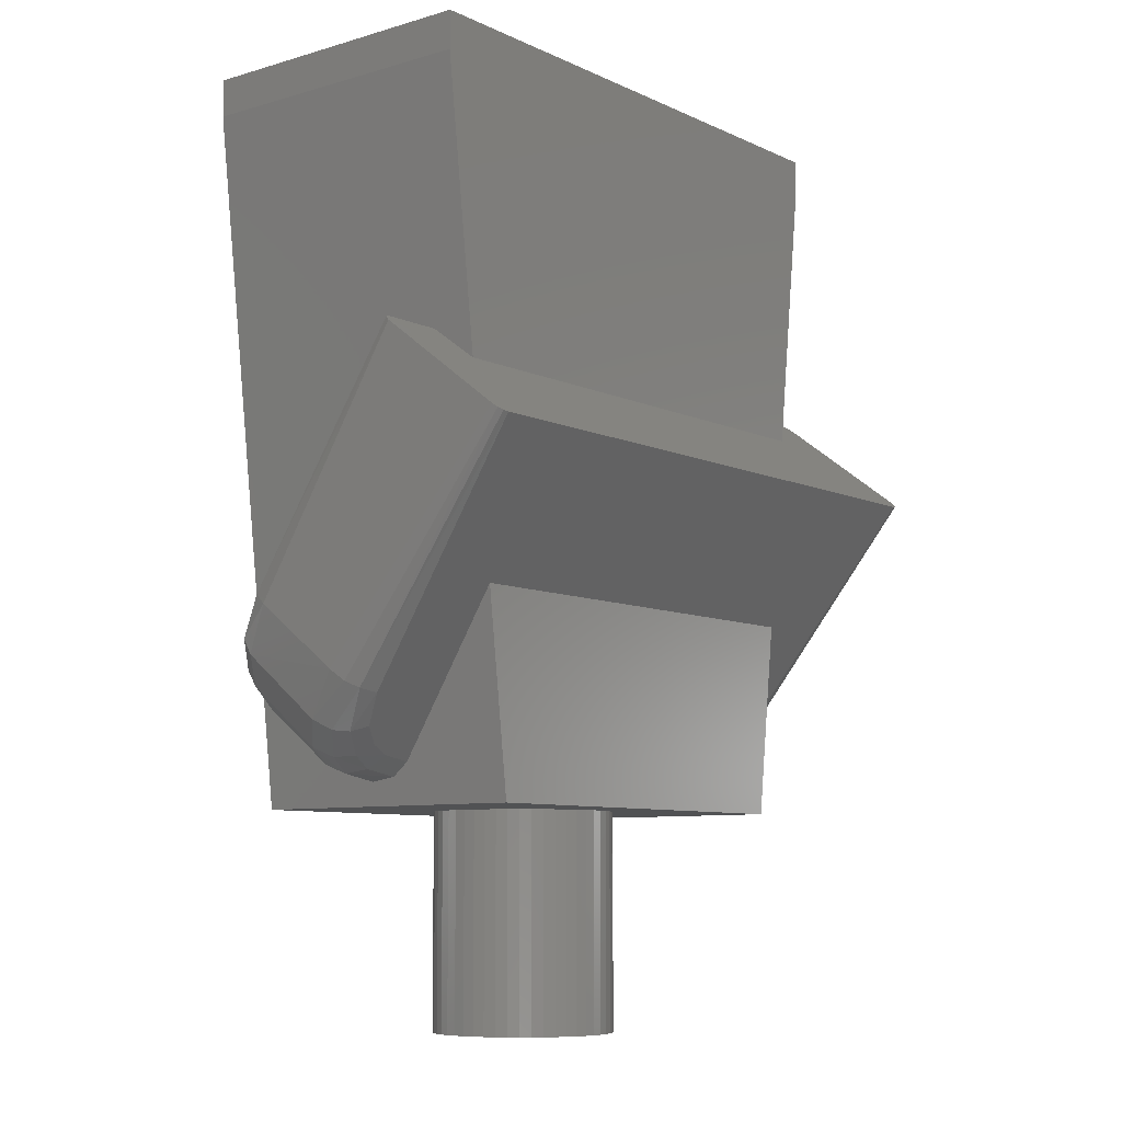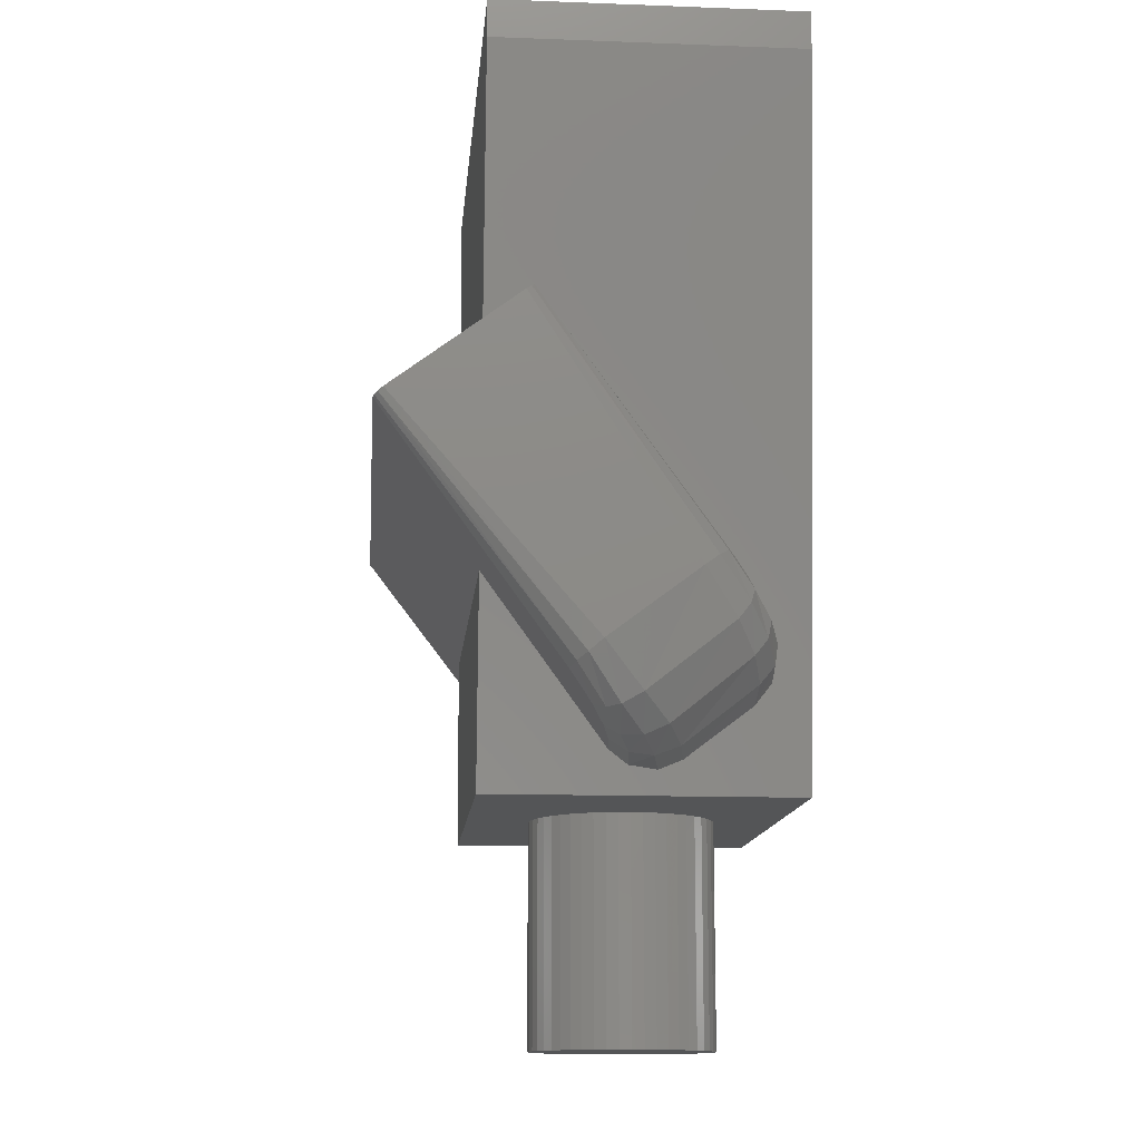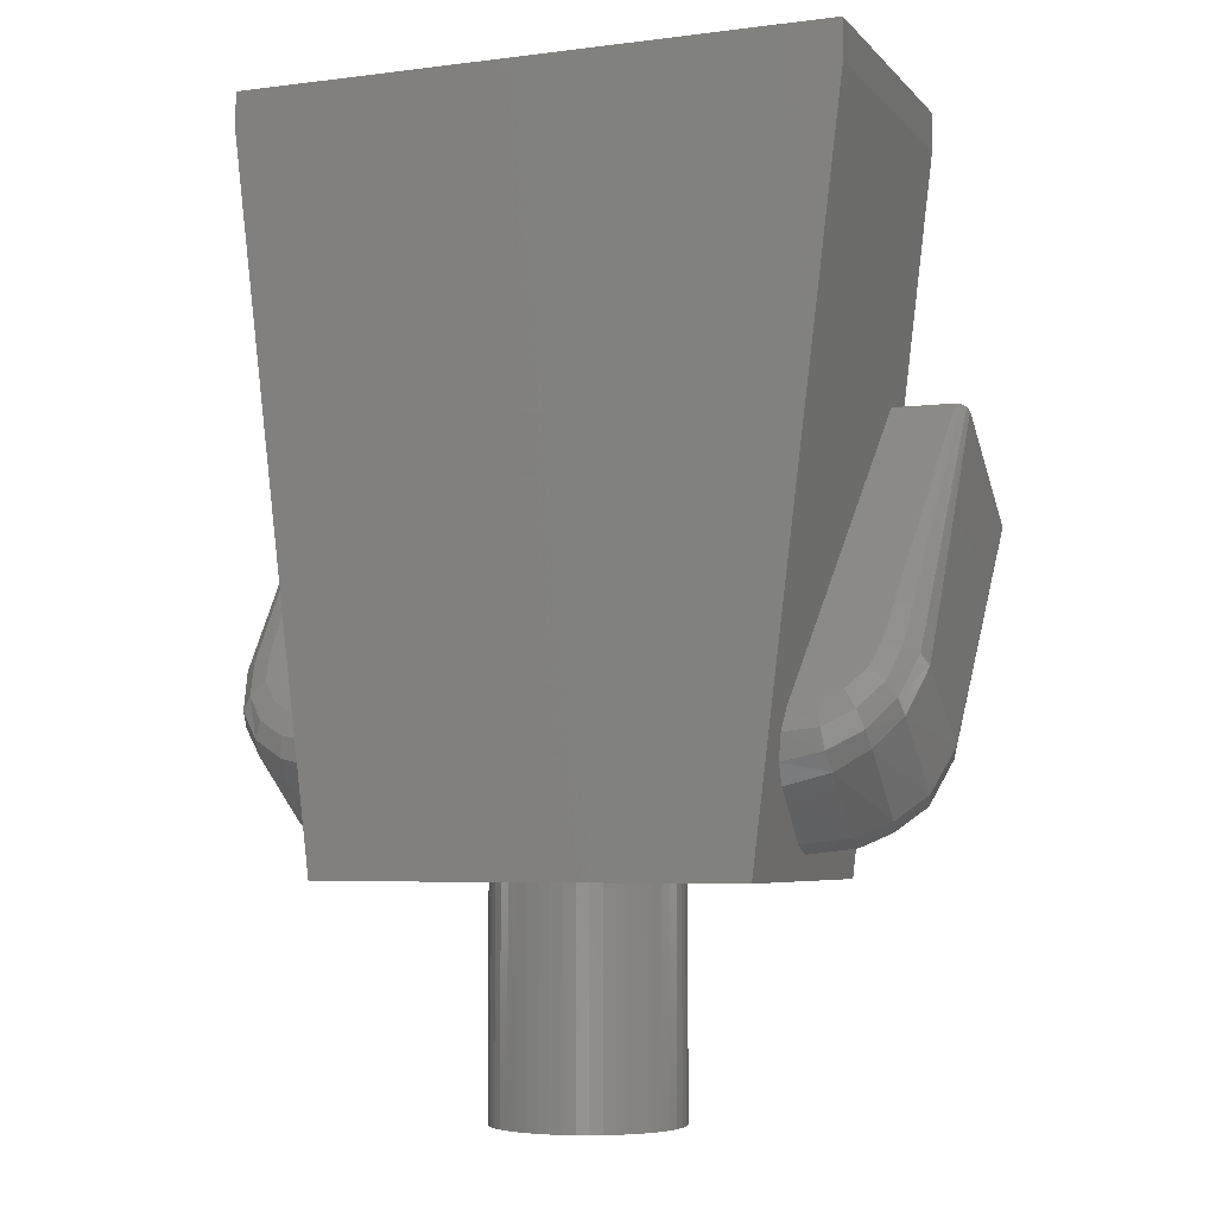
<metadata>
{"format":"stl","ext":"stl","renderer":"f3d","projection":"perspective","resolution":1024,"background":"white","views":[{"elev":-8.1,"azim":128.7,"up":"+Y"},{"elev":-13.0,"azim":-94.9,"up":"+Y"},{"elev":-5.3,"azim":21.5,"up":"+Y"}]}
</metadata>
<code>
# stl→obj: 379 verts, 586 faces
v 0 -5.8 0
v 2.4 -5.8 0
v 2.379 -5.8 0.3132
v 2.318 -5.8 0.6211
v 2.217 -5.8 0.9185
v 2.078 -5.8 1.2
v 1.904 -5.8 1.461
v 1.697 -5.8 1.697
v 1.461 -5.8 1.904
v 1.2 -5.8 2.078
v 0.9185 -5.8 2.217
v 0.6211 -5.8 2.318
v 0.3132 -5.8 2.379
v 0 -5.8 2.4
v -0.3132 -5.8 2.379
v -0.6211 -5.8 2.318
v -0.9185 -5.8 2.217
v -1.2 -5.8 2.078
v -1.461 -5.8 1.904
v -1.697 -5.8 1.697
v -1.904 -5.8 1.461
v -2.078 -5.8 1.2
v -2.217 -5.8 0.9185
v -2.318 -5.8 0.6211
v -2.379 -5.8 0.3132
v -2.4 -5.8 0
v -2.379 -5.8 -0.3132
v -2.318 -5.8 -0.6211
v -2.217 -5.8 -0.9185
v -2.078 -5.8 -1.2
v -1.904 -5.8 -1.461
v -1.697 -5.8 -1.697
v -1.461 -5.8 -1.904
v -1.2 -5.8 -2.078
v -0.9185 -5.8 -2.217
v -0.6211 -5.8 -2.318
v -0.3132 -5.8 -2.379
v 0 -5.8 -2.4
v 0.3132 -5.8 -2.379
v 0.6211 -5.8 -2.318
v 0.9185 -5.8 -2.217
v 1.2 -5.8 -2.078
v 1.461 -5.8 -1.904
v 1.697 -5.8 -1.697
v 1.904 -5.8 -1.461
v 2.078 -5.8 -1.2
v 2.217 -5.8 -0.9185
v 2.318 -5.8 -0.6211
v 2.379 -5.8 -0.3132
v 2.4 0 0
v 2.379 0 0.3132
v 2.318 0 0.6211
v 2.217 0 0.9185
v 2.078 0 1.2
v 1.904 0 1.461
v 1.697 0 1.697
v 1.461 0 1.904
v 1.2 0 2.078
v 0.9185 0 2.217
v 0.6211 0 2.318
v 0.3132 0 2.379
v 0 0 2.4
v -0.3132 0 2.379
v -0.6211 0 2.318
v -0.9185 0 2.217
v -1.2 0 2.078
v -1.461 0 1.904
v -1.697 0 1.697
v -1.904 0 1.461
v -2.078 0 1.2
v -2.217 0 0.9185
v -2.318 0 0.6211
v -2.379 0 0.3132
v -2.4 0 0
v -2.379 0 -0.3132
v -2.318 0 -0.6211
v -2.217 0 -0.9185
v -2.078 0 -1.2
v -1.904 0 -1.461
v -1.697 0 -1.697
v -1.461 0 -1.904
v -1.2 0 -2.078
v -0.9185 0 -2.217
v -0.6211 0 -2.318
v -0.3132 0 -2.379
v 0 0 -2.4
v 0.3132 0 -2.379
v 0.6211 0 -2.318
v 0.9185 0 -2.217
v 1.2 0 -2.078
v 1.461 0 -1.904
v 1.697 0 -1.697
v 1.904 0 -1.461
v 2.078 0 -1.2
v 2.217 0 -0.9185
v 2.318 0 -0.6211
v 2.379 0 -0.3132
v 5.465 0 4
v 7.7 18.2 4
v -7.7 18.2 4
v -5.465 0 4
v -7.7 19.2 4
v 7.7 19.2 4
v -7.7 18.2 -4
v -7.7 19.2 -4
v 7.7 19.2 -4
v 7.7 18.2 -4
v 5.465 0 -4
v -5.465 0 -4
v -5.729 2.148 2.614
v -6.906 2.45 2.556
v -5.57 0.8536 0.9
v -6.824 0.996 0.6948
v -7.742 2.977 2.317
v -7.688 1.376 0.3264
v -8.391 3.71 1.849
v -8.386 2 -0.3284
v -8.765 4.882 1.039
v -8.785 3.134 -1.281
v -6.574 4.035 2.817
v -5.876 3.348 3.13
v -5.95 3.948 2.885
v -6.76 3.452 3.021
v -5.796 2.688 3.034
v -6.831 2.919 2.938
v -7.682 3.393 2.643
v -7.505 3.861 2.754
v -7.198 4.317 2.607
v -8.309 4.121 2.166
v -8.058 4.479 2.288
v -7.669 4.84 2.213
v -8.637 5.156 1.401
v -8.307 5.335 1.656
v -7.846 5.435 1.765
v -6.786 0.7652 0.0704
v -5.554 0.6152 0.3004
v -6.63 0.8668 -0.5124
v -5.564 0.7188 -0.4076
v -6.46 1.194 -0.97
v -5.598 1.081 -0.8852
v -7.546 1.129 -0.2516
v -7.303 1.156 -0.7688
v -7.037 1.412 -1.132
v -8.222 1.727 -0.84
v -7.934 1.696 -1.166
v -7.57 1.828 -1.444
v -8.64 2.843 -1.632
v -8.362 2.68 -1.875
v -7.907 2.585 -2.01
v -6.884 11.55 -2.846
v -8.5 11.55 -2.846
v -8.801 11.37 -3.084
v -8.829 8.904 -6.362
v -8.631 11.53 -2.871
v -8.744 11.47 -2.952
v -8.776 8.81 -6.488
v -6.11 5.25 -4
v -8.529 8.725 -6.6
v -8.669 8.749 -6.568
v 5.57 0.8536 0.9
v 6.824 0.996 0.6948
v 5.729 2.148 2.614
v 6.906 2.45 2.556
v 7.742 2.977 2.317
v 7.688 1.376 0.3264
v 8.386 2 -0.3284
v 8.391 3.71 1.849
v 8.785 3.134 -1.281
v 8.765 4.882 1.039
v 6.76 3.452 3.021
v 5.95 3.948 2.885
v 5.876 3.348 3.13
v 6.574 4.035 2.817
v 6.831 2.919 2.938
v 5.796 2.688 3.034
v 7.682 3.393 2.643
v 7.505 3.861 2.754
v 7.198 4.317 2.607
v 8.309 4.121 2.166
v 8.058 4.479 2.288
v 7.669 4.84 2.213
v 8.637 5.156 1.401
v 8.307 5.335 1.656
v 7.846 5.435 1.765
v 6.786 0.7652 0.0704
v 5.554 0.6152 0.3004
v 6.63 0.8668 -0.5124
v 5.564 0.7188 -0.4076
v 5.598 1.081 -0.8852
v 6.46 1.194 -0.97
v 7.546 1.129 -0.2516
v 7.303 1.156 -0.7688
v 7.037 1.412 -1.132
v 8.222 1.727 -0.84
v 7.934 1.696 -1.166
v 7.57 1.828 -1.444
v 8.64 2.843 -1.632
v 8.362 2.68 -1.875
v 7.907 2.585 -2.01
v 6.884 11.55 -2.846
v 8.5 11.55 -2.846
v 8.829 8.908 -6.358
v 8.801 11.37 -3.084
v 8.631 11.53 -2.871
v 8.744 11.47 -2.952
v 8.776 8.81 -6.488
v 6.11 5.25 -4
v 8.529 8.725 -6.6
v 8.669 8.749 -6.568
v 6.777 10.68 -4
v -6.777 10.68 -4
v -6.4 17.2 -2.87
v 6.4 19.2 -2.87
v -6.4 19.2 -2.87
v 6.4 17.2 -2.87
v -6.4 17.2 2.87
v -6.4 19.2 2.87
v 6.4 17.2 2.87
v 6.4 19.2 2.87
v 6.2 12 2.87
v 6.2 12 -2.87
v -6.2 12 -2.87
v -6.2 12 2.87
v -5.6 12 -2.87
v -4.478 1.6 -2.87
v 4.477 1.6 -2.87
v 5.6 12 -2.87
v -5.6 12 2.87
v 5.6 12 2.87
v 4.477 1.6 2.87
v -4.478 1.6 2.87
v 6 12 1.2
v 5.6 12 1.2
v 6 12 -1.2
v 5.6 12 -1.2
v -6 12 -1.2
v -5.6 12 -1.2
v -6 12 1.2
v -5.6 12 1.2
v 4.478 1.6 -2.87
v 4.478 1.6 -1.2
v 4.477 1.6 -1.2
v 4.808 1.6 -1.2
v 4.808 1.6 1.2
v 4.477 1.6 1.2
v 4.478 1.6 2.87
v 4.478 1.6 1.2
v -4.478 1.6 1.2
v -4.808 1.6 1.2
v -4.808 1.6 -1.2
v -4.478 1.6 -1.2
v -4.477 1.6 1.2
v -4.477 1.6 2.87
v -4.477 1.6 -1.2
v -4.477 1.6 -2.87
v 3.6 19.12 2.4
v 4.4 19.12 2.4
v 4.4 1.6 2.4
v 3.6 1.6 2.4
v 3.6 19.12 2.87
v 4.4 19.12 2.87
v 3.6 1.6 2.87
v 4.4 1.6 2.87
v -4.4 19.12 2.4
v -3.6 19.12 2.4
v -3.6 1.6 2.4
v -4.4 1.6 2.4
v -4.4 19.12 2.87
v -3.6 19.12 2.87
v -4.4 1.6 2.87
v -3.6 1.6 2.87
v 3.6 19.12 -2.4
v 4.4 1.6 -2.4
v 4.4 19.12 -2.4
v 3.6 1.6 -2.4
v 4.4 19.12 -2.87
v 3.6 19.12 -2.87
v 3.6 1.6 -2.87
v 4.4 1.6 -2.87
v -4.4 19.12 -2.4
v -3.6 1.6 -2.4
v -3.6 19.12 -2.4
v -4.4 1.6 -2.4
v -3.6 19.12 -2.87
v -4.4 19.12 -2.87
v -4.4 1.6 -2.87
v -3.6 1.6 -2.87
v 1.615 14.6 -0.4
v 0.615 14.6 -0.4
v 0.615 14.6 0.4
v 1.615 14.6 0.4
v 2.753 19.12 2.87
v 2.753 19.12 2.62
v 1.823 19.12 2.62
v 1.823 19.12 2.87
v 2.208 19.12 1.792
v 1.156 19.12 2.002
v 1.601 1.6 -1.384
v 1.601 1.6 1.384
v 1.6 19.01 1.384
v 1.6 17.7 0.4
v 1.6 18.52 0.8768
v 0.6148 1.6 -0.8588
v 0.6148 1.6 0.8588
v 0.6148 17.7 0.4
v 0.6148 18.52 0.8768
v 0.808 19.02 1.552
v 0.8084 1.6 1.554
v 1.277 1.6 2.103
v 2.768 1.6 2.62
v 2.222 1.6 1.792
v 2.768 1.6 2.87
v 1.823 1.6 2.62
v 1.823 1.6 2.87
v 1.823 19.12 -2.87
v 1.823 19.12 -2.62
v 2.753 19.12 -2.62
v 2.753 19.12 -2.87
v 1.156 19.12 -2.002
v 2.208 19.12 -1.792
v 1.6 19.01 -1.384
v 1.6 17.7 -0.4
v 1.6 18.52 -0.8768
v 0.6148 17.7 -0.4
v 0.6148 18.52 -0.8768
v 0.808 19.02 -1.552
v 0.8084 1.6 -1.554
v 1.277 1.6 -2.103
v 2.222 1.6 -1.792
v 2.768 1.6 -2.62
v 2.768 1.6 -2.87
v 1.823 1.6 -2.62
v 1.823 1.6 -2.87
v -1.615 14.6 -0.4
v -1.615 14.6 0.4
v -0.6152 14.6 0.4
v -0.6152 14.6 -0.4
v -1.823 19.12 2.87
v -1.823 19.12 2.62
v -2.753 19.12 2.62
v -2.753 19.12 2.87
v -1.156 19.12 2.002
v -2.208 19.12 1.792
v -1.601 1.6 -1.384
v -1.601 1.6 1.384
v -1.6 19.01 1.384
v -1.6 18.52 0.8768
v -1.6 17.7 0.4
v -0.6152 1.6 0.8588
v -0.6152 1.6 -0.8588
v -0.6152 17.7 0.4
v -0.6152 18.52 0.8768
v -0.808 19.02 1.552
v -0.8084 1.6 1.554
v -1.277 1.6 2.103
v -2.222 1.6 1.792
v -2.768 1.6 2.62
v -2.768 1.6 2.87
v -1.823 1.6 2.62
v -1.823 1.6 2.87
v -2.753 19.12 -2.87
v -2.753 19.12 -2.62
v -1.823 19.12 -2.62
v -1.823 19.12 -2.87
v -1.156 19.12 -2.002
v -2.208 19.12 -1.792
v -1.6 19.01 -1.384
v -1.6 17.7 -0.4
v -1.6 18.52 -0.8768
v -0.6152 17.7 -0.4
v -0.6152 18.52 -0.8768
v -0.808 19.02 -1.552
v -0.8084 1.6 -1.554
v -1.277 1.6 -2.103
v -2.768 1.6 -2.62
v -2.222 1.6 -1.792
v -2.768 1.6 -2.87
v -1.823 1.6 -2.62
v -1.823 1.6 -2.87
f 1 2 3
f 1 3 4
f 1 4 5
f 1 5 6
f 1 6 7
f 1 7 8
f 1 8 9
f 1 9 10
f 1 10 11
f 1 11 12
f 1 12 13
f 1 13 14
f 1 14 15
f 1 15 16
f 1 16 17
f 1 17 18
f 1 18 19
f 1 19 20
f 1 20 21
f 1 21 22
f 1 22 23
f 1 23 24
f 1 24 25
f 1 25 26
f 1 26 27
f 1 27 28
f 1 28 29
f 1 29 30
f 1 30 31
f 1 31 32
f 1 32 33
f 1 33 34
f 1 34 35
f 1 35 36
f 1 36 37
f 1 37 38
f 1 38 39
f 1 39 40
f 1 40 41
f 1 41 42
f 1 42 43
f 1 43 44
f 1 44 45
f 1 45 46
f 1 46 47
f 1 47 48
f 1 48 49
f 1 49 2
f 3 2 50
f 50 51 3
f 4 3 51
f 51 52 4
f 5 4 52
f 52 53 5
f 6 5 53
f 53 54 6
f 7 6 54
f 54 55 7
f 8 7 55
f 55 56 8
f 9 8 56
f 56 57 9
f 10 9 57
f 57 58 10
f 11 10 58
f 58 59 11
f 12 11 59
f 59 60 12
f 13 12 60
f 60 61 13
f 14 13 61
f 61 62 14
f 15 14 62
f 62 63 15
f 16 15 63
f 63 64 16
f 17 16 64
f 64 65 17
f 18 17 65
f 65 66 18
f 19 18 66
f 66 67 19
f 20 19 67
f 67 68 20
f 21 20 68
f 68 69 21
f 22 21 69
f 69 70 22
f 23 22 70
f 70 71 23
f 24 23 71
f 71 72 24
f 25 24 72
f 72 73 25
f 26 25 73
f 73 74 26
f 27 26 74
f 74 75 27
f 28 27 75
f 75 76 28
f 29 28 76
f 76 77 29
f 30 29 77
f 77 78 30
f 31 30 78
f 78 79 31
f 32 31 79
f 79 80 32
f 33 32 80
f 80 81 33
f 34 33 81
f 81 82 34
f 35 34 82
f 82 83 35
f 36 35 83
f 83 84 36
f 37 36 84
f 84 85 37
f 38 37 85
f 85 86 38
f 39 38 86
f 86 87 39
f 40 39 87
f 87 88 40
f 41 40 88
f 88 89 41
f 42 41 89
f 89 90 42
f 43 42 90
f 90 91 43
f 44 43 91
f 91 92 44
f 45 44 92
f 92 93 45
f 46 45 93
f 93 94 46
f 47 46 94
f 94 95 47
f 48 47 95
f 95 96 48
f 49 48 96
f 96 97 49
f 2 49 97
f 97 50 2
f 98 99 100
f 100 101 98
f 102 100 99
f 99 103 102
f 104 100 102
f 102 105 104
f 106 103 99
f 99 107 106
f 107 99 98
f 98 108 107
f 104 109 101
f 101 100 104
f 101 109 108
f 108 98 101
f 110 111 112
f 112 111 113
f 111 114 113
f 113 114 115
f 114 116 115
f 115 116 117
f 118 119 117
f 117 116 118
f 120 121 122
f 120 123 121
f 123 124 121
f 123 125 124
f 110 125 111
f 110 124 125
f 126 114 111
f 111 125 126
f 127 126 125
f 123 127 125
f 123 120 128
f 127 123 128
f 114 126 129
f 116 114 129
f 126 127 130
f 129 126 130
f 131 130 127
f 127 128 131
f 129 132 116
f 116 132 118
f 130 133 129
f 129 133 132
f 133 130 134
f 134 130 131
f 135 136 113
f 113 136 112
f 137 138 135
f 135 138 136
f 137 139 140
f 140 138 137
f 135 115 141
f 135 113 115
f 137 141 142
f 137 135 141
f 139 142 143
f 139 137 142
f 117 141 115
f 117 144 141
f 142 144 145
f 142 141 144
f 143 145 146
f 143 142 145
f 144 119 147
f 144 117 119
f 145 147 148
f 145 144 147
f 146 148 149
f 146 145 148
f 120 122 150
f 150 128 120
f 131 128 150
f 150 134 131
f 134 150 151
f 118 152 153
f 153 119 118
f 151 133 134
f 151 154 133
f 132 154 155
f 132 133 154
f 152 132 155
f 152 118 132
f 153 147 119
f 153 156 147
f 157 149 158
f 157 140 139
f 139 143 157
f 157 143 146
f 146 149 157
f 149 148 158
f 158 148 159
f 147 156 148
f 148 156 159
f 160 161 162
f 162 161 163
f 164 163 165
f 165 163 161
f 165 166 164
f 164 166 167
f 167 166 168
f 168 169 167
f 170 171 172
f 170 173 171
f 174 172 175
f 174 170 172
f 175 163 174
f 175 162 163
f 164 176 174
f 174 163 164
f 176 177 170
f 174 176 170
f 173 170 177
f 178 173 177
f 176 164 167
f 179 176 167
f 177 176 179
f 180 177 179
f 180 181 178
f 178 177 180
f 167 169 179
f 179 169 182
f 179 182 180
f 180 182 183
f 184 181 183
f 183 181 180
f 185 161 186
f 186 161 160
f 187 185 188
f 188 185 186
f 189 190 187
f 187 188 189
f 165 185 191
f 165 161 185
f 191 187 192
f 191 185 187
f 192 190 193
f 192 187 190
f 165 194 166
f 165 191 194
f 195 191 192
f 195 194 191
f 196 192 193
f 196 195 192
f 197 166 194
f 197 168 166
f 198 194 195
f 198 197 194
f 199 195 196
f 199 198 195
f 200 171 173
f 173 178 200
f 200 178 181
f 181 184 200
f 200 184 201
f 202 203 169
f 169 168 202
f 183 201 184
f 183 204 201
f 182 204 183
f 182 205 204
f 182 203 205
f 182 169 203
f 197 206 202
f 202 168 197
f 207 208 199
f 190 189 207
f 207 193 190
f 196 193 207
f 207 199 196
f 208 198 199
f 208 209 198
f 206 198 209
f 206 197 198
f 201 204 205
f 205 203 201
f 200 201 203
f 203 210 200
f 210 202 206
f 210 203 202
f 209 210 206
f 209 208 210
f 211 158 159
f 211 159 156
f 153 211 156
f 154 151 153
f 153 155 154
f 211 153 151
f 151 150 211
f 153 152 155
f 212 213 214
f 213 212 215
f 216 214 217
f 214 216 212
f 218 217 219
f 217 218 216
f 215 219 213
f 219 215 218
f 220 218 215
f 215 221 220
f 222 212 216
f 216 223 222
f 224 225 226
f 226 227 224
f 227 221 215
f 224 212 222
f 215 212 224
f 224 227 215
f 228 223 216
f 229 218 220
f 216 218 229
f 229 228 216
f 229 230 231
f 231 228 229
f 219 103 106
f 106 213 219
f 103 219 217
f 217 102 103
f 105 102 217
f 217 214 105
f 106 105 214
f 214 213 106
f 232 233 229
f 229 220 232
f 234 232 220
f 220 221 234
f 234 221 227
f 227 235 234
f 236 237 224
f 224 222 236
f 238 236 222
f 222 223 238
f 238 223 228
f 228 239 238
f 235 227 240
f 240 241 235
f 234 235 242
f 242 243 234
f 244 232 234
f 234 243 244
f 244 245 233
f 233 232 244
f 246 229 233
f 233 247 246
f 228 231 248
f 248 239 228
f 238 239 248
f 248 249 238
f 250 236 238
f 238 249 250
f 250 251 237
f 237 236 250
f 225 224 237
f 237 251 225
f 245 252 253
f 253 230 245
f 254 242 226
f 226 255 254
f 250 249 248
f 248 251 250
f 241 247 244
f 244 243 241
f 242 251 248
f 248 245 242
f 256 257 258
f 258 259 256
f 256 260 261
f 261 257 256
f 259 262 260
f 260 256 259
f 257 261 263
f 263 258 257
f 264 265 266
f 266 267 264
f 264 268 269
f 269 265 264
f 267 270 268
f 268 264 267
f 265 269 271
f 271 266 265
f 272 273 274
f 273 272 275
f 272 276 277
f 276 272 274
f 275 277 278
f 277 275 272
f 274 279 276
f 279 274 273
f 280 281 282
f 281 280 283
f 280 284 285
f 284 280 282
f 283 285 286
f 285 283 280
f 282 287 284
f 287 282 281
f 288 289 290
f 290 291 288
f 292 293 294
f 294 295 292
f 293 296 297
f 297 294 293
f 298 288 291
f 291 299 298
f 300 299 291
f 301 302 300
f 300 291 301
f 303 304 290
f 290 289 303
f 305 290 304
f 304 306 305
f 301 305 306
f 306 302 301
f 300 306 307
f 306 300 302
f 300 307 297
f 296 300 297
f 307 306 304
f 304 308 307
f 309 297 307
f 308 309 307
f 290 305 301
f 301 291 290
f 293 310 311
f 311 296 293
f 296 311 299
f 299 300 296
f 310 293 292
f 292 312 310
f 313 294 297
f 297 309 313
f 314 295 294
f 294 313 314
f 315 316 317
f 317 318 315
f 317 316 319
f 319 320 317
f 288 298 321
f 322 288 321
f 321 323 322
f 324 325 303
f 303 289 324
f 324 322 323
f 323 325 324
f 325 321 326
f 321 325 323
f 321 320 319
f 326 321 319
f 326 327 303
f 303 325 326
f 326 319 328
f 327 326 328
f 289 288 322
f 322 324 289
f 329 330 317
f 317 320 329
f 320 321 298
f 298 329 320
f 331 318 317
f 317 330 331
f 319 316 332
f 332 328 319
f 332 316 315
f 315 333 332
f 334 335 336
f 336 337 334
f 338 339 340
f 340 341 338
f 340 339 342
f 342 343 340
f 335 334 344
f 344 345 335
f 335 345 346
f 346 347 348
f 348 335 346
f 336 349 350
f 350 337 336
f 351 352 349
f 349 336 351
f 351 348 347
f 347 352 351
f 346 352 347
f 352 346 353
f 342 353 346
f 343 342 346
f 353 354 349
f 349 352 353
f 353 342 355
f 354 353 355
f 348 351 336
f 336 335 348
f 340 343 356
f 356 357 340
f 343 346 345
f 345 356 343
f 358 341 340
f 340 357 358
f 359 355 342
f 342 339 359
f 359 339 338
f 338 360 359
f 361 362 363
f 363 364 361
f 365 363 362
f 362 366 365
f 367 344 334
f 367 334 368
f 368 369 367
f 370 337 350
f 350 371 370
f 368 370 371
f 371 369 368
f 371 367 369
f 367 371 372
f 365 366 367
f 372 365 367
f 350 373 372
f 372 371 350
f 374 365 372
f 373 374 372
f 368 334 337
f 337 370 368
f 362 375 376
f 376 366 362
f 366 376 344
f 344 367 366
f 375 362 361
f 361 377 375
f 378 363 365
f 365 374 378
f 379 364 363
f 363 378 379
f 109 157 207
f 207 108 109
f 208 207 157
f 157 158 208
f 158 211 210
f 210 208 158
f 211 104 107
f 107 210 211
f 107 104 105
f 105 106 107

</code>
